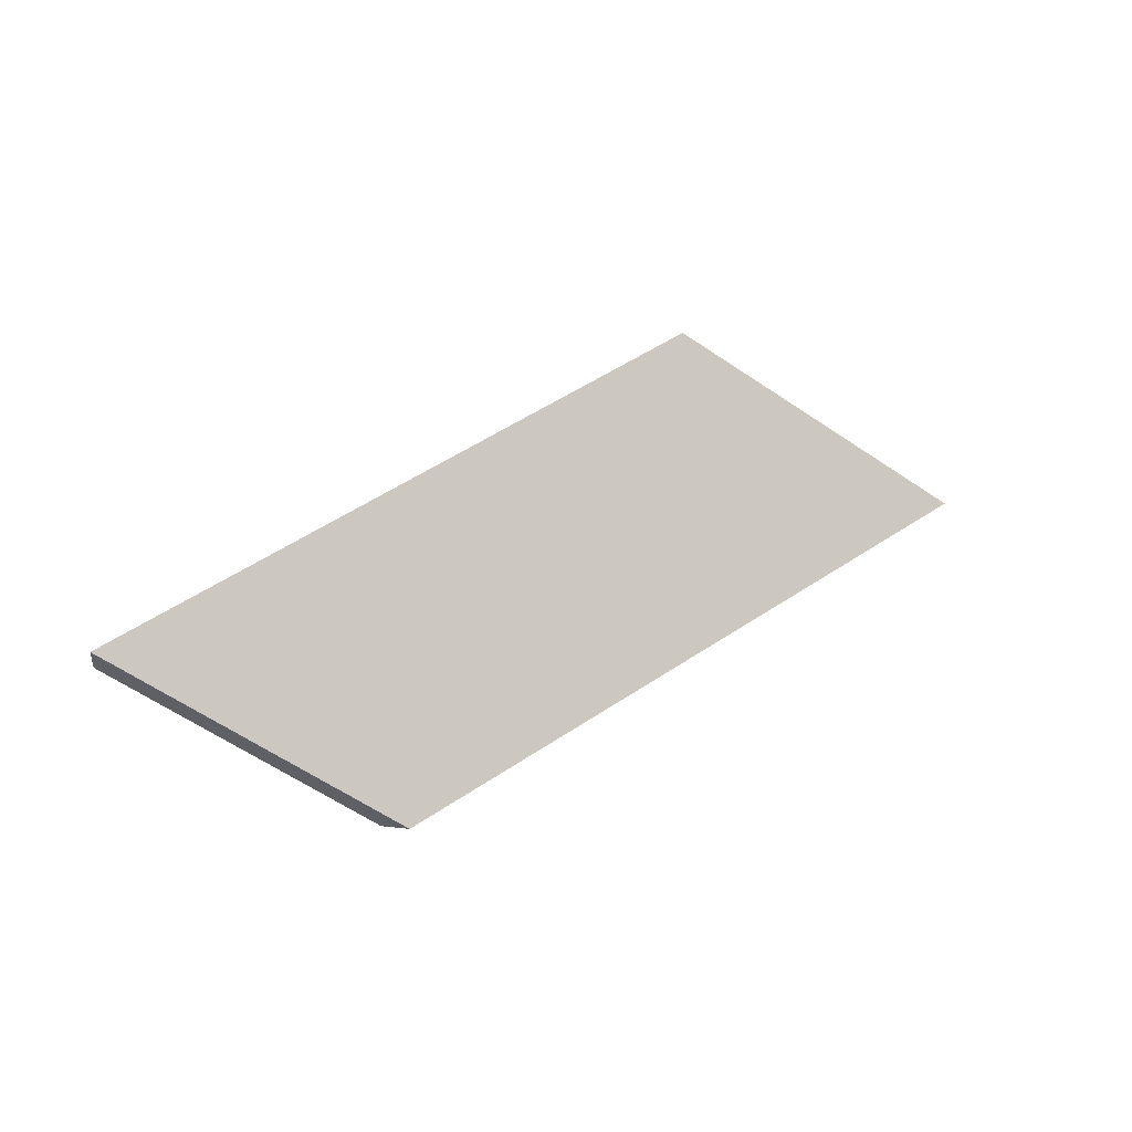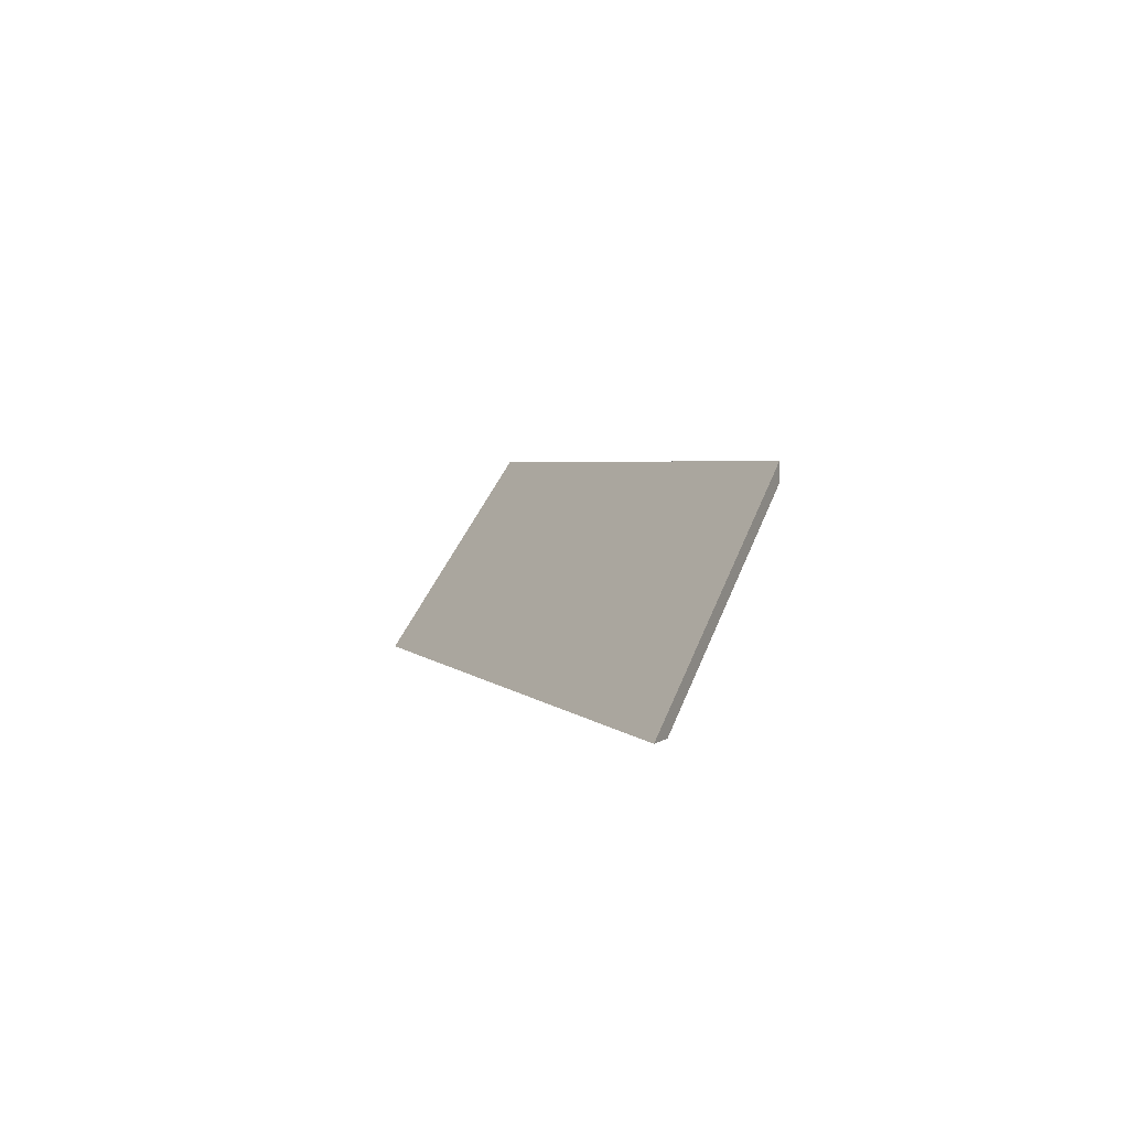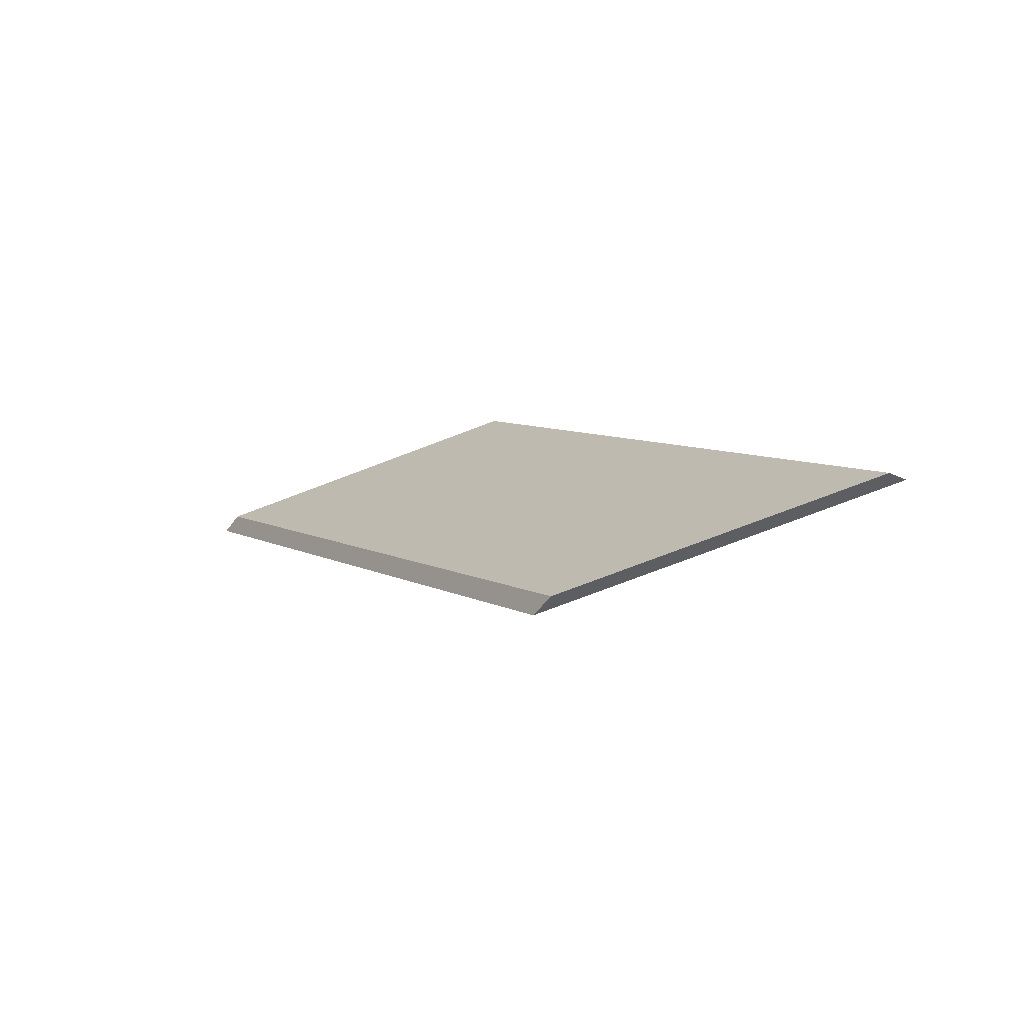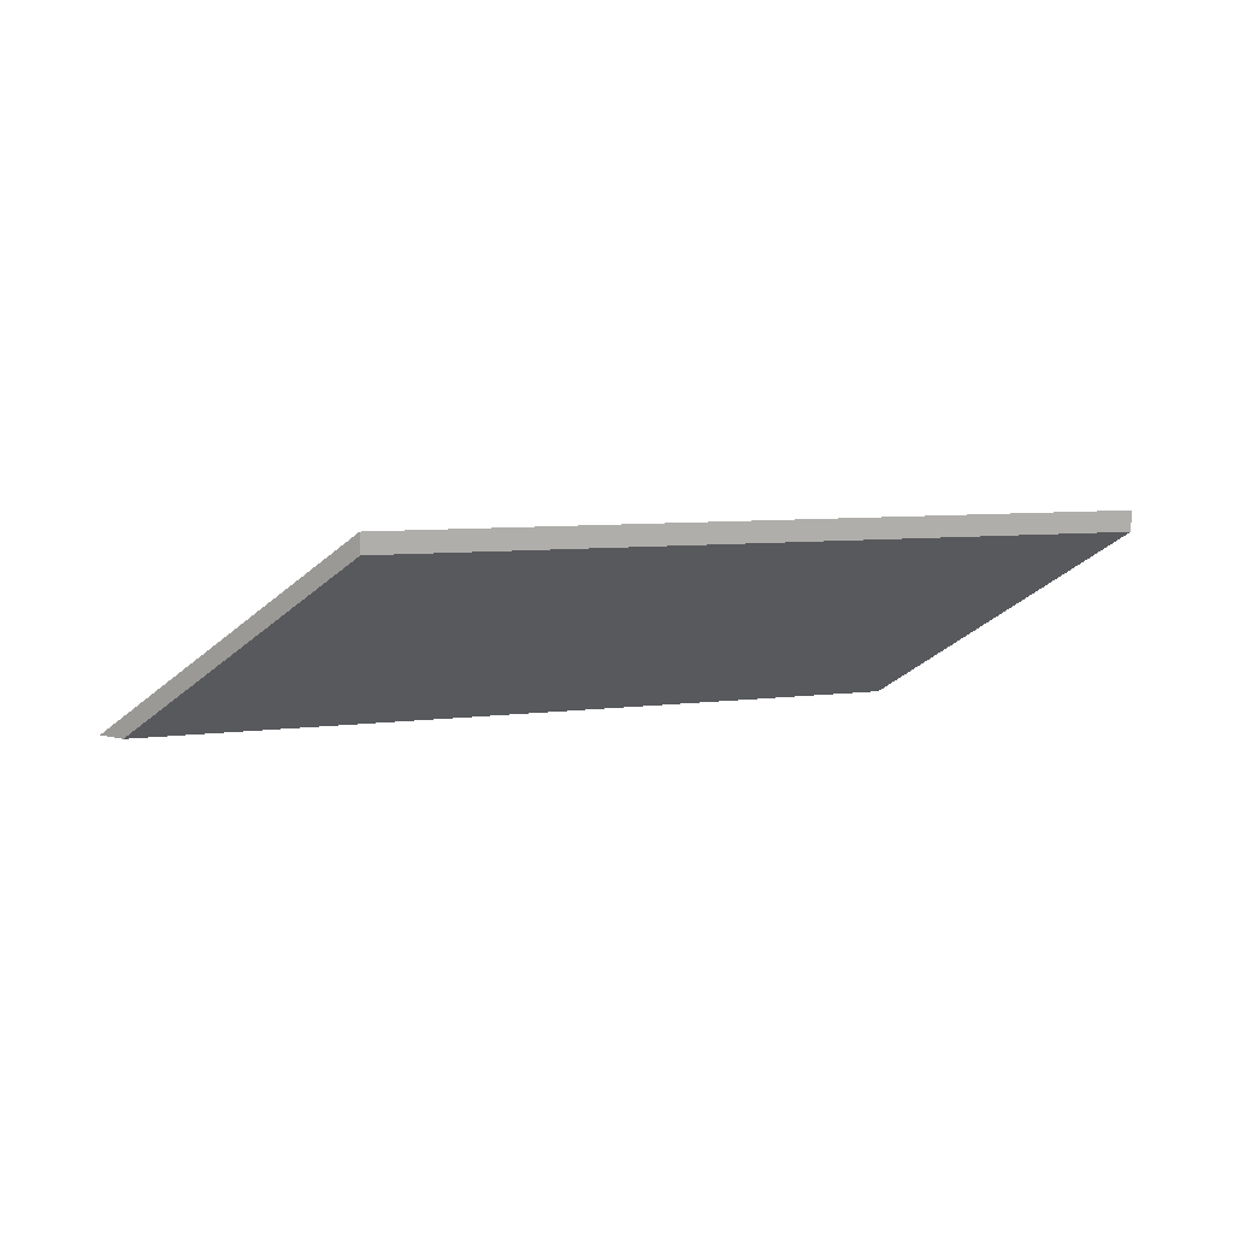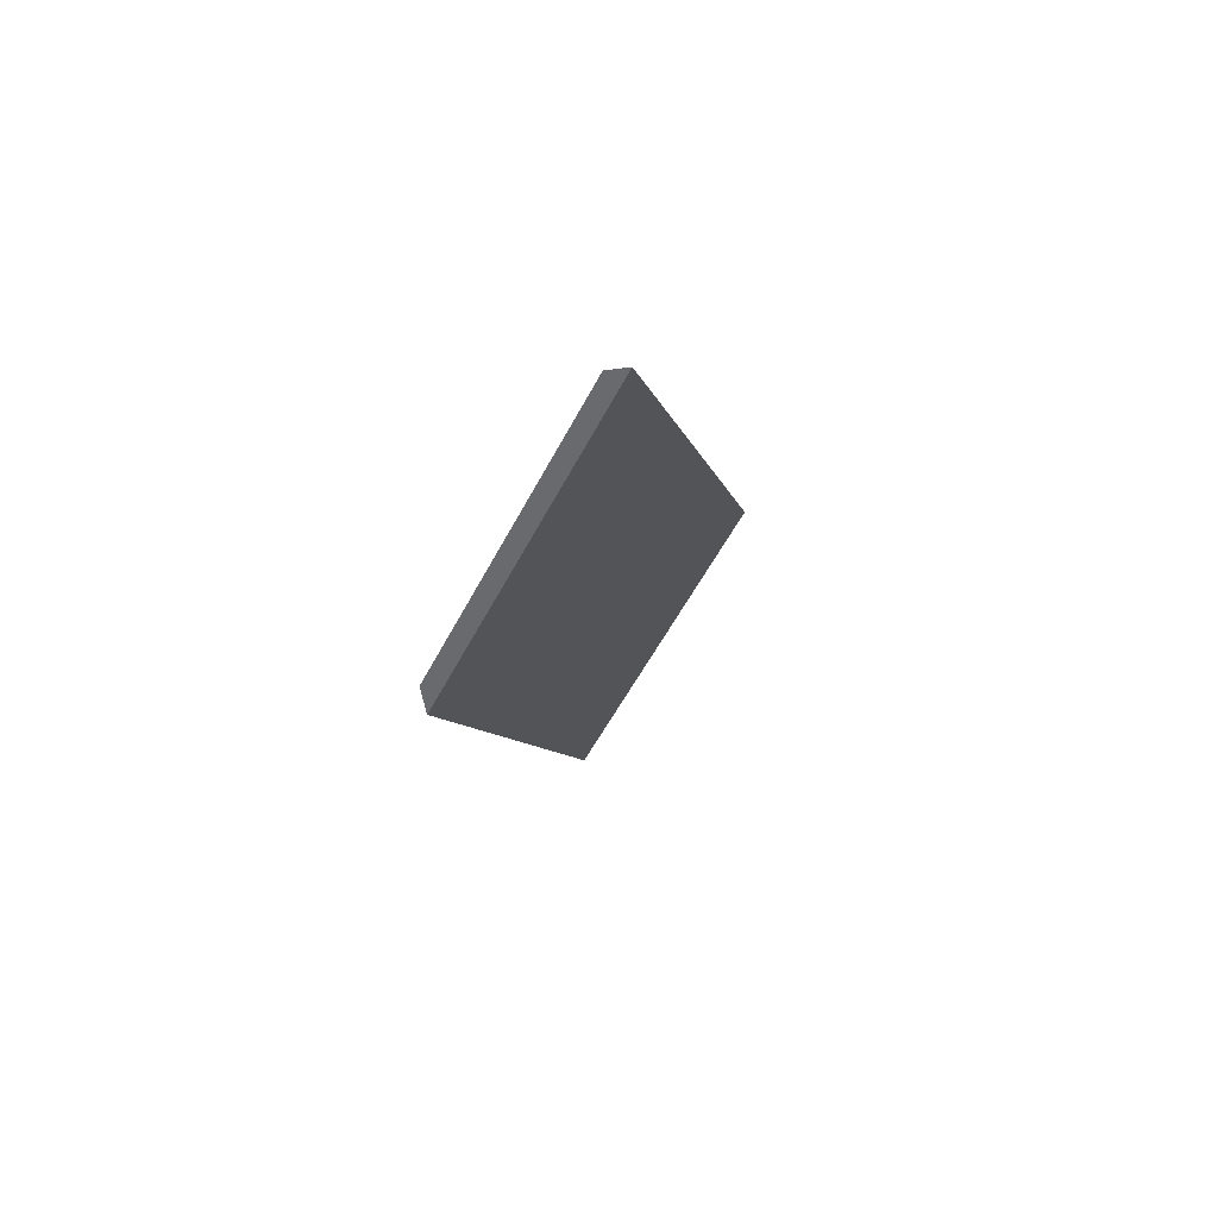
<metadata>
{"format":"obj","ext":"obj","renderer":"f3d","projection":"perspective","resolution":1024,"background":"white","views":[{"elev":43.1,"azim":171.0,"up":"+Y"},{"elev":3.9,"azim":-80.3,"up":"+Y"},{"elev":-29.3,"azim":55.0,"up":"+Z"},{"elev":11.3,"azim":15.3,"up":"+Y"},{"elev":-37.1,"azim":100.0,"up":"+Z"}]}
</metadata>
<code>
v 0.5979 -0.01378 3.454
v 0.6812 -0.01378 3.405
v 0.7126 0.01006 3.415
v 0.6325 0.01151 3.463
v 0.7126 0.0127 3.415
v 0.7126 0.01006 3.415
v 0.6812 -0.01378 3.405
v 0.6777 -0.01378 3.404
v 0.6325 0.01414 3.463
v 0.6325 0.01151 3.463
v 0.7126 0.01006 3.415
v 0.7126 0.0127 3.415
v 0.6777 -0.01378 3.404
v 0.6812 -0.01378 3.405
v 0.5979 -0.01378 3.454
v 0.5943 -0.01378 3.453
v 0.5943 -0.01378 3.453
v 0.5979 -0.01378 3.454
v 0.6325 0.01151 3.463
v 0.6325 0.01414 3.463
v 0.6325 0.01414 3.463
v 0.7126 0.0127 3.415
v 0.6777 -0.01378 3.404
v 0.5943 -0.01378 3.453
f 1 2 3
f 1 3 4
f 5 6 7
f 5 7 8
f 9 10 11
f 9 11 12
f 13 14 15
f 13 15 16
f 17 18 19
f 17 19 20
f 21 22 23
f 21 23 24

</code>
